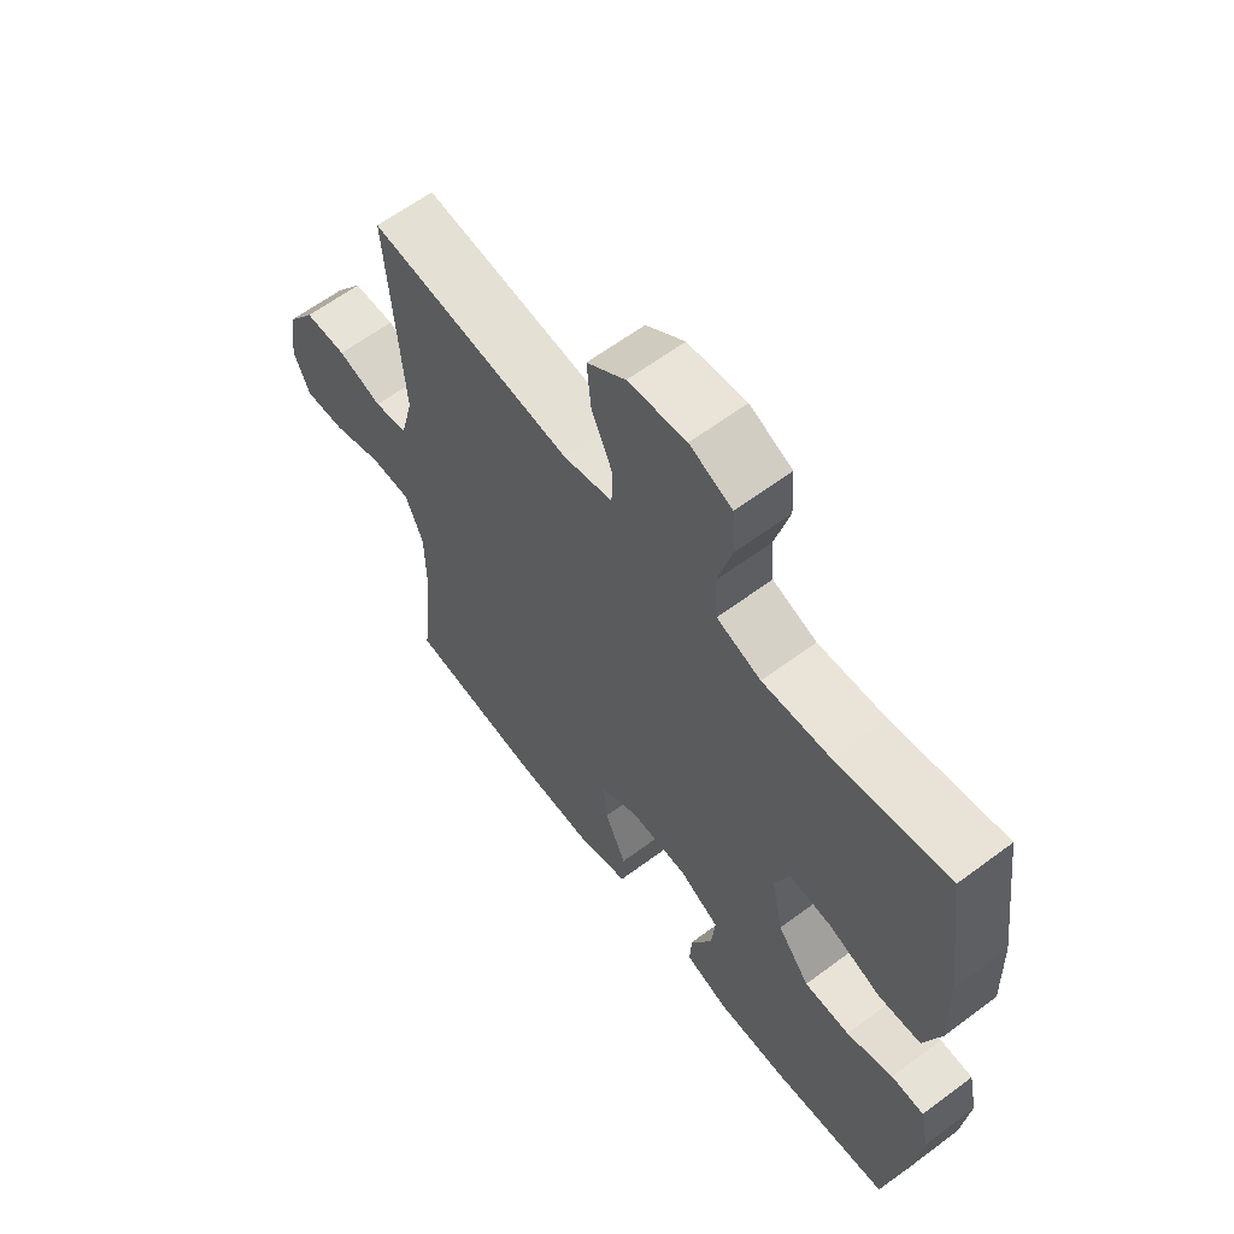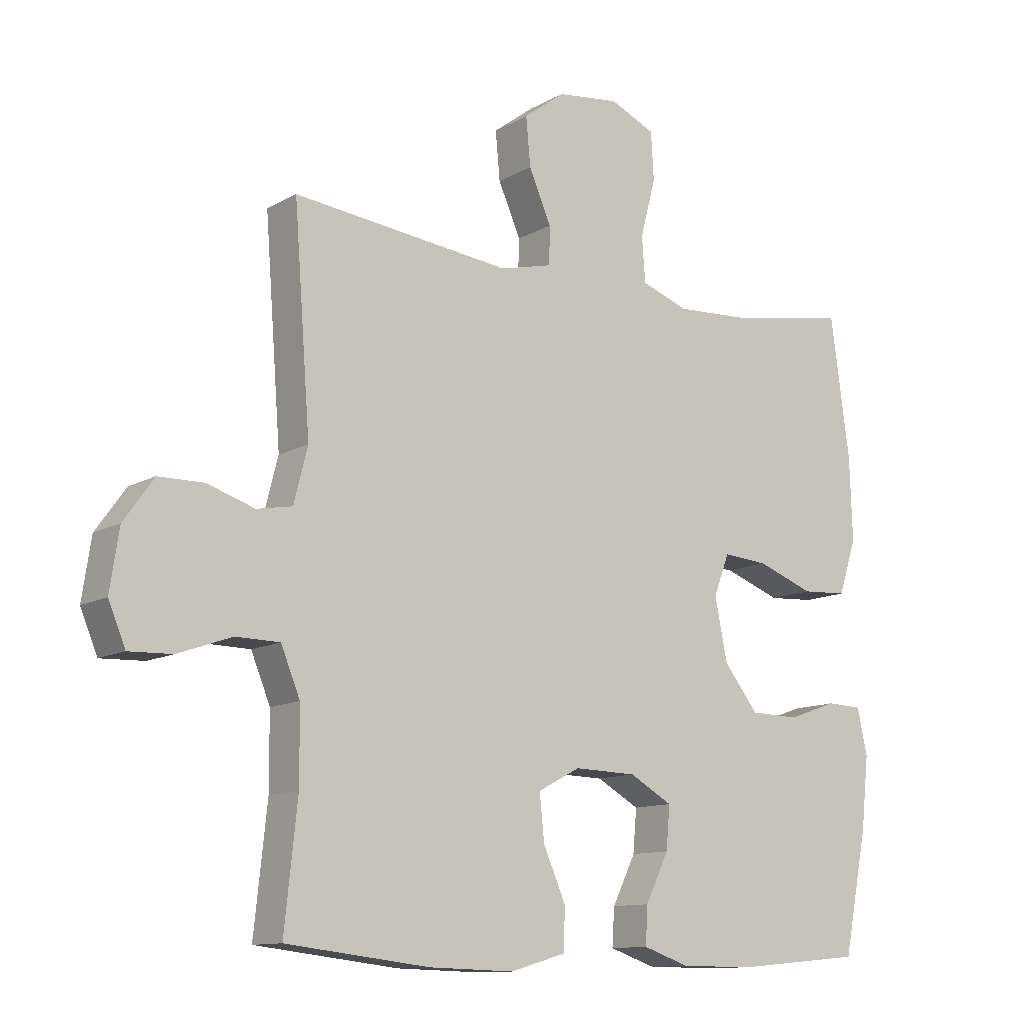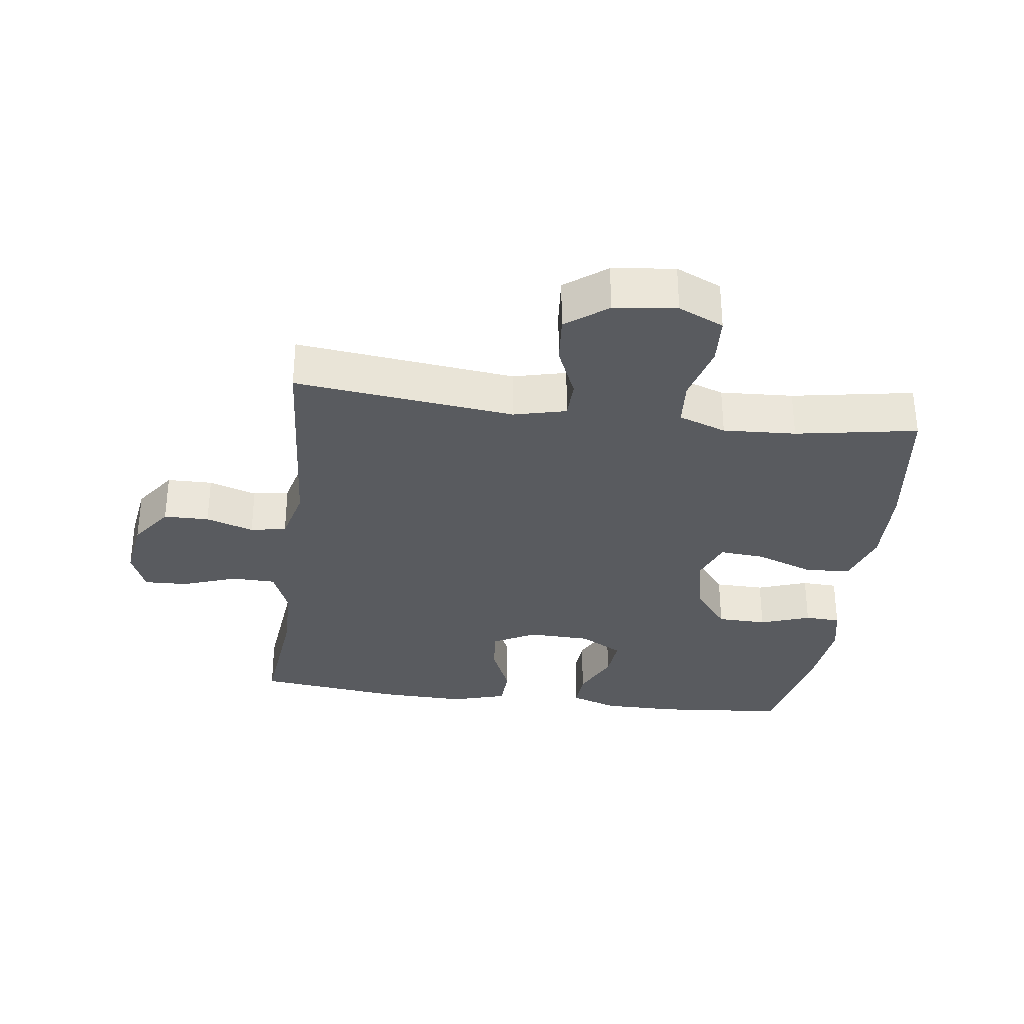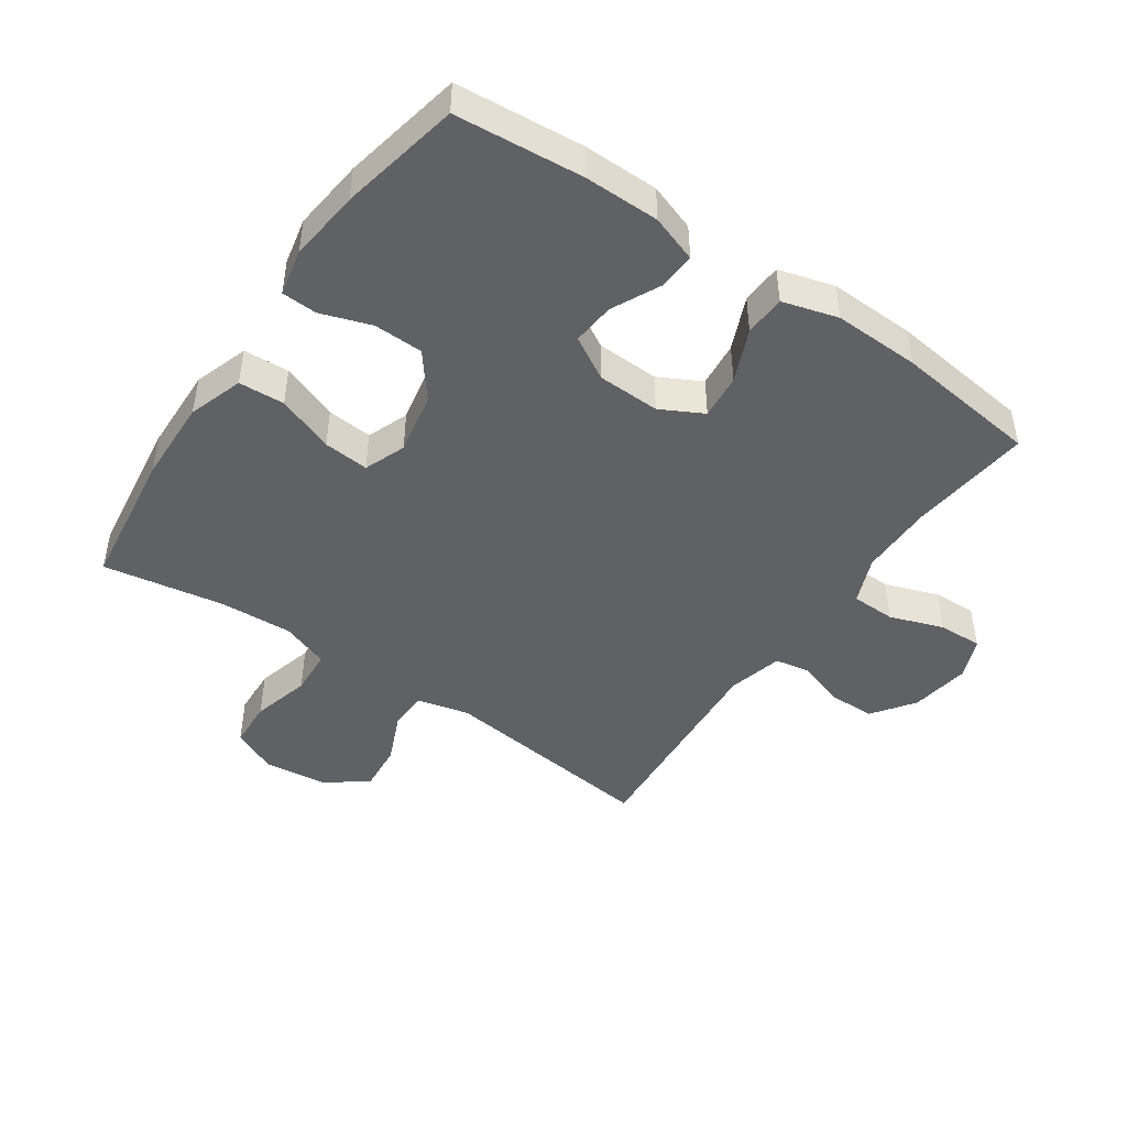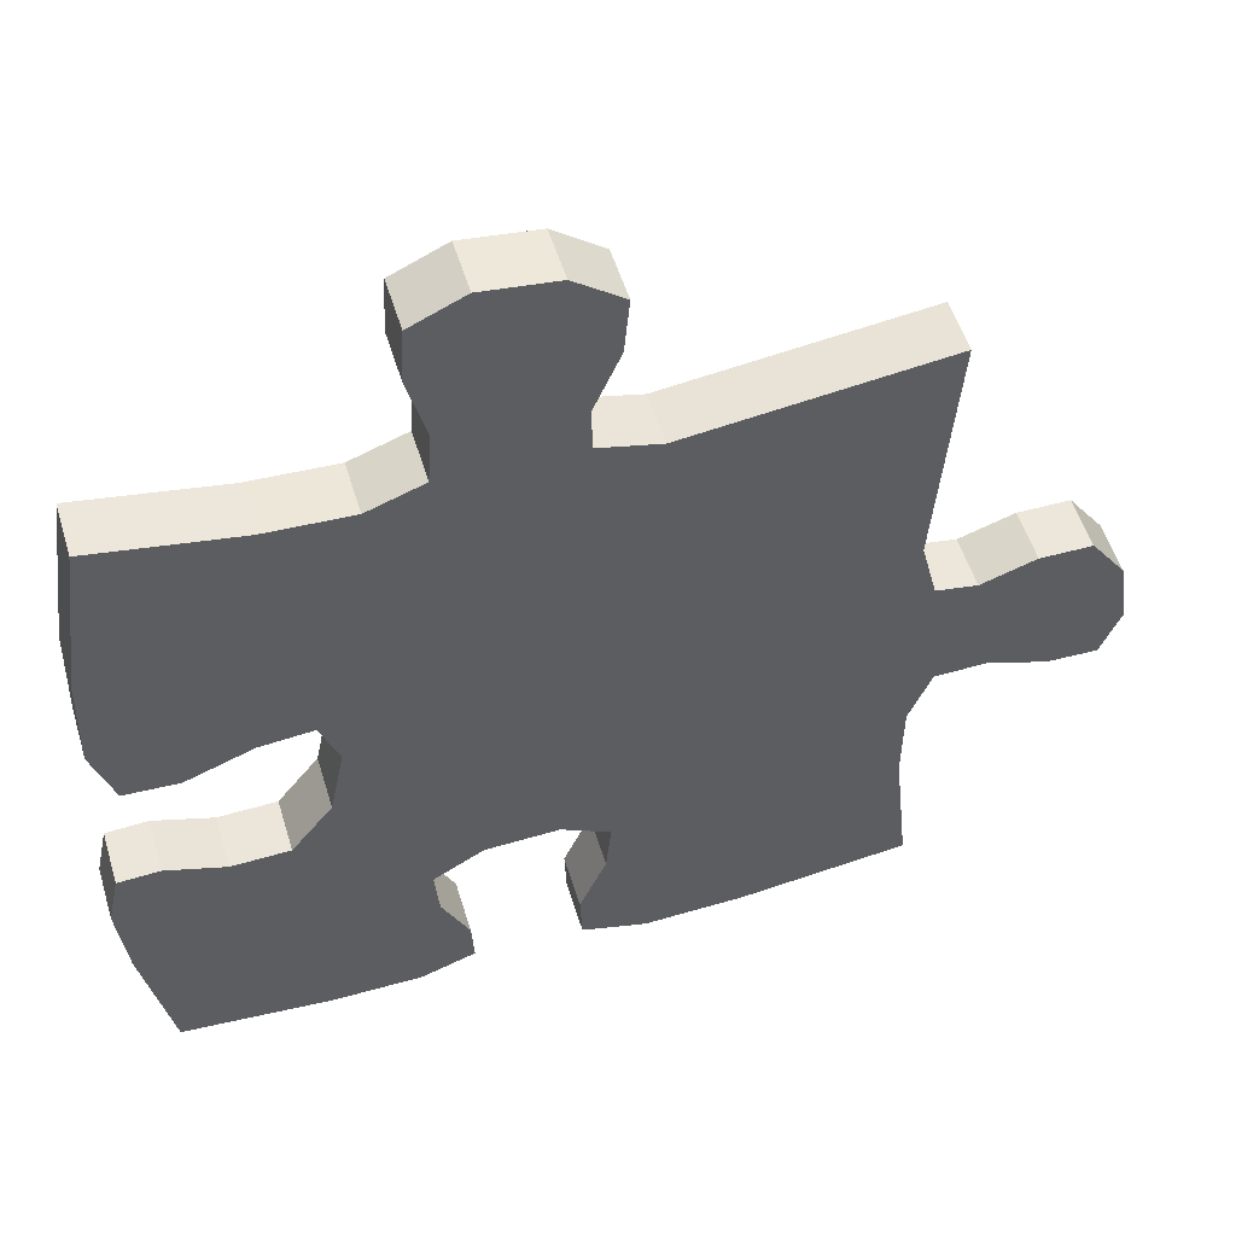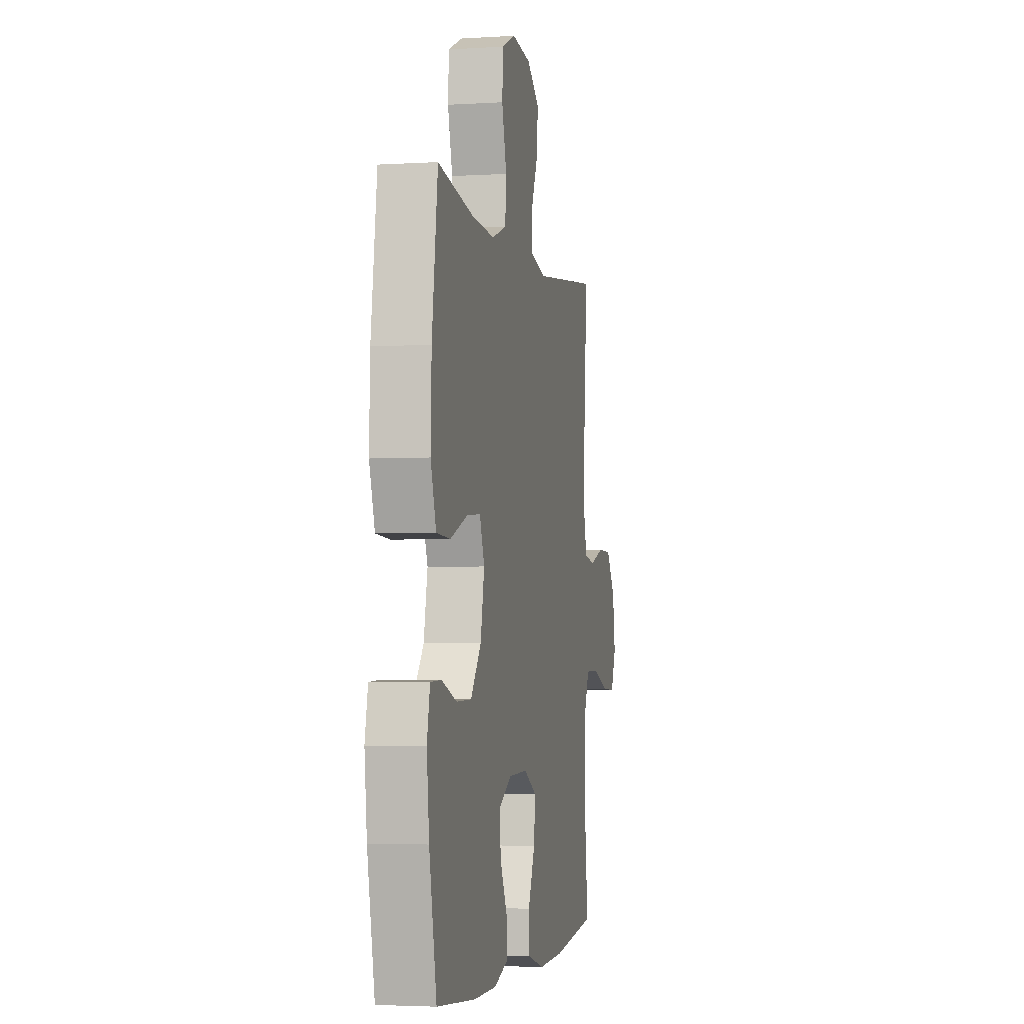
<metadata>
{"format":"obj","ext":"obj","renderer":"f3d","projection":"perspective","resolution":1024,"background":"white","views":[{"elev":61.9,"azim":52.8,"up":"+Z"},{"elev":-11.7,"azim":-36.9,"up":"+Z"},{"elev":-32.4,"azim":-7.5,"up":"+Y"},{"elev":-46.2,"azim":145.3,"up":"+Y"},{"elev":52.9,"azim":163.2,"up":"+Z"},{"elev":-3.3,"azim":101.9,"up":"+Z"}]}
</metadata>
<code>
o path9038
v 0.5715 0.0375 -0.3404
v 0.5838 0.0375 -0.2258
v 0.568 0.0375 -0.1518
v 0.5115 0.0375 -0.1494
v 0.4315 0.0375 -0.1771
v 0.3527 0.0375 -0.1755
v 0.2973 0.0375 -0.1049
v 0.2774 0.0375 -0.006241
v 0.3027 0.0375 0.05997
v 0.3752 0.0375 0.05405
v 0.4662 0.0375 0.02044
v 0.5394 0.0375 0.02465
v 0.568 0.0375 0.1118
v 0.5636 0.0375 0.2456
v 0.5332 0.0375 0.4694
v 0.3395 0.0375 0.4358
v 0.2235 0.0375 0.4296
v 0.1475 0.0375 0.4567
v 0.1422 0.0375 0.5295
v 0.1668 0.0375 0.6221
v 0.1623 0.0375 0.6989
v 0.08966 0.0375 0.7316
v -0.01016 0.0375 0.7197
v -0.07634 0.0375 0.6702
v -0.06918 0.0375 0.5928
v -0.03336 0.0375 0.5108
v -0.03463 0.0375 0.4501
v -0.1185 0.0375 0.4295
v -0.4685 0.0375 0.4694
v -0.4424 0.0375 0.1245
v -0.4645 0.0375 0.0372
v -0.5216 0.0375 0.02678
v -0.5976 0.0375 0.05148
v -0.6698 0.0375 0.05063
v -0.7181 0.0375 -0.01669
v -0.7325 0.0375 -0.1122
v -0.7053 0.0375 -0.1779
v -0.6358 0.0375 -0.1753
v -0.5496 0.0375 -0.1447
v -0.4791 0.0375 -0.146
v -0.4485 0.0375 -0.2206
v -0.4476 0.0375 -0.337
v -0.4685 0.0375 -0.5326
v -0.2389 0.0375 -0.5594
v -0.1019 0.0375 -0.5631
v -0.01335 0.0375 -0.5374
v -0.01061 0.0375 -0.4717
v -0.04684 0.0375 -0.3878
v -0.05415 0.0375 -0.3156
v 0.01333 0.0375 -0.2797
v 0.1134 0.0375 -0.2825
v 0.1818 0.0375 -0.3212
v 0.1758 0.0375 -0.3893
v 0.1386 0.0375 -0.4656
v 0.1348 0.0375 -0.5255
v 0.2097 0.0375 -0.551
v 0.3298 0.0375 -0.5511
v 0.5332 0.0375 -0.5326
v 0.5715 -0.0375 -0.3404
v 0.5838 -0.0375 -0.2258
v 0.568 -0.0375 -0.1518
v 0.5115 -0.0375 -0.1494
v 0.4315 -0.0375 -0.1771
v 0.3527 -0.0375 -0.1755
v 0.2973 -0.0375 -0.1049
v 0.2774 -0.0375 -0.006241
v 0.3027 -0.0375 0.05997
v 0.3752 -0.0375 0.05405
v 0.4662 -0.0375 0.02044
v 0.5394 -0.0375 0.02465
v 0.568 -0.0375 0.1118
v 0.5636 -0.0375 0.2456
v 0.5332 -0.0375 0.4694
v 0.3395 -0.0375 0.4358
v 0.2235 -0.0375 0.4296
v 0.1475 -0.0375 0.4567
v 0.1422 -0.0375 0.5295
v 0.1668 -0.0375 0.6221
v 0.1623 -0.0375 0.6989
v 0.08966 -0.0375 0.7316
v -0.01016 -0.0375 0.7197
v -0.07634 -0.0375 0.6702
v -0.06918 -0.0375 0.5928
v -0.03336 -0.0375 0.5108
v -0.03463 -0.0375 0.4501
v -0.1185 -0.0375 0.4295
v -0.4685 -0.0375 0.4694
v -0.4424 -0.0375 0.1245
v -0.4645 -0.0375 0.0372
v -0.5216 -0.0375 0.02678
v -0.5976 -0.0375 0.05148
v -0.6698 -0.0375 0.05063
v -0.7181 -0.0375 -0.01669
v -0.7325 -0.0375 -0.1122
v -0.7053 -0.0375 -0.1779
v -0.6358 -0.0375 -0.1753
v -0.5496 -0.0375 -0.1447
v -0.4791 -0.0375 -0.146
v -0.4485 -0.0375 -0.2206
v -0.4476 -0.0375 -0.337
v -0.4685 -0.0375 -0.5326
v -0.2389 -0.0375 -0.5594
v -0.1019 -0.0375 -0.5631
v -0.01335 -0.0375 -0.5374
v -0.01061 -0.0375 -0.4717
v -0.04684 -0.0375 -0.3878
v -0.05415 -0.0375 -0.3156
v 0.01333 -0.0375 -0.2797
v 0.1134 -0.0375 -0.2825
v 0.1818 -0.0375 -0.3212
v 0.1758 -0.0375 -0.3893
v 0.1386 -0.0375 -0.4656
v 0.1348 -0.0375 -0.5255
v 0.2097 -0.0375 -0.551
v 0.3298 -0.0375 -0.5511
v 0.5332 -0.0375 -0.5326
v 0.5715 0.0375 -0.3404
v 0.5838 0.0375 -0.2258
v 0.568 0.0375 -0.1518
v 0.568 0.0375 -0.1518
v 0.5115 0.0375 -0.1494
v 0.5394 0.0375 0.02465
v 0.5394 0.0375 0.02465
v 0.568 0.0375 0.1118
v 0.5636 0.0375 0.2456
v 0.4662 0.0375 0.02044
v 0.5332 0.0375 -0.5326
v 0.5332 0.0375 -0.5326
v 0.5332 0.0375 0.4694
v 0.5332 0.0375 0.4694
v 0.4315 0.0375 -0.1771
v 0.3752 0.0375 0.05405
v 0.3395 0.0375 0.4358
v 0.3298 0.0375 -0.5511
v 0.3527 0.0375 -0.1755
v 0.3027 0.0375 0.05997
v 0.3027 0.0375 0.05997
v 0.2973 0.0375 -0.1049
v 0.2235 0.0375 0.4296
v 0.2097 0.0375 -0.551
v 0.2774 0.0375 -0.006241
v 0.1475 0.0375 0.4567
v 0.1475 0.0375 0.4567
v 0.1348 0.0375 -0.5255
v 0.1348 0.0375 -0.5255
v 0.1818 0.0375 -0.3212
v 0.1818 0.0375 -0.3212
v 0.1758 0.0375 -0.3893
v 0.1134 0.0375 -0.2825
v 0.1386 0.0375 -0.4656
v 0.1422 0.0375 0.5295
v 0.1668 0.0375 0.6221
v 0.1623 0.0375 0.6989
v 0.1623 0.0375 0.6989
v 0.08966 0.0375 0.7316
v 0.01333 0.0375 -0.2797
v -0.01016 0.0375 0.7197
v -0.05415 0.0375 -0.3156
v -0.05415 0.0375 -0.3156
v -0.03336 0.0375 0.5108
v -0.03463 0.0375 0.4501
v -0.03463 0.0375 0.4501
v -0.07634 0.0375 0.6702
v -0.01335 0.0375 -0.5374
v -0.01335 0.0375 -0.5374
v -0.01061 0.0375 -0.4717
v -0.04684 0.0375 -0.3878
v -0.1019 0.0375 -0.5631
v -0.06918 0.0375 0.5928
v -0.1185 0.0375 0.4295
v -0.2389 0.0375 -0.5594
v -0.4685 0.0375 -0.5326
v -0.4685 0.0375 -0.5326
v -0.4485 0.0375 -0.2206
v -0.4476 0.0375 -0.337
v -0.4424 0.0375 0.1245
v -0.4645 0.0375 0.0372
v -0.4645 0.0375 0.0372
v -0.4685 0.0375 0.4694
v -0.4685 0.0375 0.4694
v -0.4791 0.0375 -0.146
v -0.4791 0.0375 -0.146
v -0.5216 0.0375 0.02678
v -0.5496 0.0375 -0.1447
v -0.5976 0.0375 0.05148
v -0.6358 0.0375 -0.1753
v -0.6698 0.0375 0.05063
v -0.7053 0.0375 -0.1779
v -0.7053 0.0375 -0.1779
v -0.7181 0.0375 -0.01669
v -0.7325 0.0375 -0.1122
v 0.5715 -0.0375 -0.3404
v 0.5838 -0.0375 -0.2258
v 0.568 -0.0375 -0.1518
v 0.568 -0.0375 -0.1518
v 0.5115 -0.0375 -0.1494
v 0.5394 -0.0375 0.02465
v 0.5394 -0.0375 0.02465
v 0.568 -0.0375 0.1118
v 0.5636 -0.0375 0.2456
v 0.4662 -0.0375 0.02044
v 0.5332 -0.0375 -0.5326
v 0.5332 -0.0375 -0.5326
v 0.5332 -0.0375 0.4694
v 0.5332 -0.0375 0.4694
v 0.4315 -0.0375 -0.1771
v 0.3752 -0.0375 0.05405
v 0.3395 -0.0375 0.4358
v 0.3298 -0.0375 -0.5511
v 0.3527 -0.0375 -0.1755
v 0.3027 -0.0375 0.05997
v 0.3027 -0.0375 0.05997
v 0.2973 -0.0375 -0.1049
v 0.2235 -0.0375 0.4296
v 0.2097 -0.0375 -0.551
v 0.2774 -0.0375 -0.006241
v 0.1475 -0.0375 0.4567
v 0.1475 -0.0375 0.4567
v 0.1348 -0.0375 -0.5255
v 0.1348 -0.0375 -0.5255
v 0.1818 -0.0375 -0.3212
v 0.1818 -0.0375 -0.3212
v 0.1758 -0.0375 -0.3893
v 0.1134 -0.0375 -0.2825
v 0.1386 -0.0375 -0.4656
v 0.1422 -0.0375 0.5295
v 0.1668 -0.0375 0.6221
v 0.1623 -0.0375 0.6989
v 0.1623 -0.0375 0.6989
v 0.08966 -0.0375 0.7316
v 0.01333 -0.0375 -0.2797
v -0.01016 -0.0375 0.7197
v -0.05415 -0.0375 -0.3156
v -0.05415 -0.0375 -0.3156
v -0.03336 -0.0375 0.5108
v -0.03463 -0.0375 0.4501
v -0.03463 -0.0375 0.4501
v -0.07634 -0.0375 0.6702
v -0.01335 -0.0375 -0.5374
v -0.01335 -0.0375 -0.5374
v -0.01061 -0.0375 -0.4717
v -0.04684 -0.0375 -0.3878
v -0.1019 -0.0375 -0.5631
v -0.06918 -0.0375 0.5928
v -0.1185 -0.0375 0.4295
v -0.2389 -0.0375 -0.5594
v -0.4685 -0.0375 -0.5326
v -0.4685 -0.0375 -0.5326
v -0.4485 -0.0375 -0.2206
v -0.4476 -0.0375 -0.337
v -0.4424 -0.0375 0.1245
v -0.4645 -0.0375 0.0372
v -0.4645 -0.0375 0.0372
v -0.4685 -0.0375 0.4694
v -0.4685 -0.0375 0.4694
v -0.4791 -0.0375 -0.146
v -0.4791 -0.0375 -0.146
v -0.5216 -0.0375 0.02678
v -0.5496 -0.0375 -0.1447
v -0.5976 -0.0375 0.05148
v -0.6358 -0.0375 -0.1753
v -0.6698 -0.0375 0.05063
v -0.7053 -0.0375 -0.1779
v -0.7053 -0.0375 -0.1779
v -0.7181 -0.0375 -0.01669
v -0.7325 -0.0375 -0.1122
f 259 265 261
f 239 241 243
f 209 210 221
f 236 245 216
f 243 242 246
f 252 233 231
f 249 233 256
f 263 261 266
f 230 232 227
f 221 213 224
f 258 256 252
f 227 232 244
f 226 235 217
f 252 231 251
f 246 233 250
f 236 217 235
f 209 223 215
f 251 245 254
f 260 259 258
f 216 224 213
f 192 210 209
f 251 231 245
f 227 244 226
f 265 259 260
f 217 236 211
f 238 244 232
f 217 211 214
f 206 192 193
f 221 223 209
f 214 211 208
f 215 223 225
f 246 250 247
f 246 242 233
f 199 201 197
f 200 207 199
f 235 226 244
f 192 209 202
f 211 207 208
f 256 233 252
f 207 201 199
f 206 193 196
f 258 259 256
f 245 231 216
f 208 207 200
f 242 243 241
f 228 230 227
f 213 221 210
f 208 200 204
f 211 236 216
f 210 192 206
f 266 261 265
f 231 224 216
f 215 225 219
f 196 193 194
f 262 265 260
f 250 233 249
f 1 2 60 59
f 2 120 195 60
f 3 4 62 61
f 123 13 71 198
f 13 14 72 71
f 11 12 70 69
f 128 1 59 203
f 14 130 205 72
f 4 5 63 62
f 10 11 69 68
f 15 16 74 73
f 57 58 116 115
f 5 6 64 63
f 137 10 68 212
f 6 7 65 64
f 16 17 75 74
f 56 57 115 114
f 8 9 67 66
f 7 8 66 65
f 17 143 218 75
f 145 56 114 220
f 147 53 111 222
f 51 52 110 109
f 54 55 113 112
f 53 54 112 111
f 19 20 78 77
f 20 154 229 78
f 21 22 80 79
f 18 19 77 76
f 50 51 109 108
f 22 23 81 80
f 159 50 108 234
f 26 162 237 84
f 23 24 82 81
f 165 47 105 240
f 47 48 106 105
f 45 46 104 103
f 25 26 84 83
f 24 25 83 82
f 27 28 86 85
f 48 49 107 106
f 44 45 103 102
f 173 44 102 248
f 41 42 100 99
f 30 178 253 88
f 180 30 88 255
f 28 29 87 86
f 182 41 99 257
f 42 43 101 100
f 31 32 90 89
f 39 40 98 97
f 32 33 91 90
f 38 39 97 96
f 33 34 92 91
f 189 38 96 264
f 34 35 93 92
f 36 37 95 94
f 35 36 94 93
f 184 186 190
f 164 168 166
f 134 146 135
f 161 141 170
f 168 171 167
f 177 156 158
f 174 181 158
f 188 191 186
f 155 152 157
f 146 149 138
f 183 177 181
f 152 169 157
f 151 142 160
f 177 176 156
f 171 175 158
f 161 160 142
f 134 140 148
f 176 179 170
f 185 183 184
f 141 138 149
f 117 134 135
f 176 170 156
f 152 151 169
f 190 185 184
f 142 136 161
f 163 157 169
f 142 139 136
f 131 118 117
f 146 134 148
f 139 133 136
f 140 150 148
f 171 172 175
f 171 158 167
f 124 122 126
f 125 124 132
f 160 169 151
f 117 127 134
f 136 133 132
f 181 177 158
f 132 124 126
f 131 121 118
f 183 181 184
f 170 141 156
f 133 125 132
f 167 166 168
f 153 152 155
f 138 135 146
f 133 129 125
f 136 141 161
f 135 131 117
f 191 190 186
f 156 141 149
f 140 144 150
f 121 119 118
f 187 185 190
f 175 174 158

</code>
